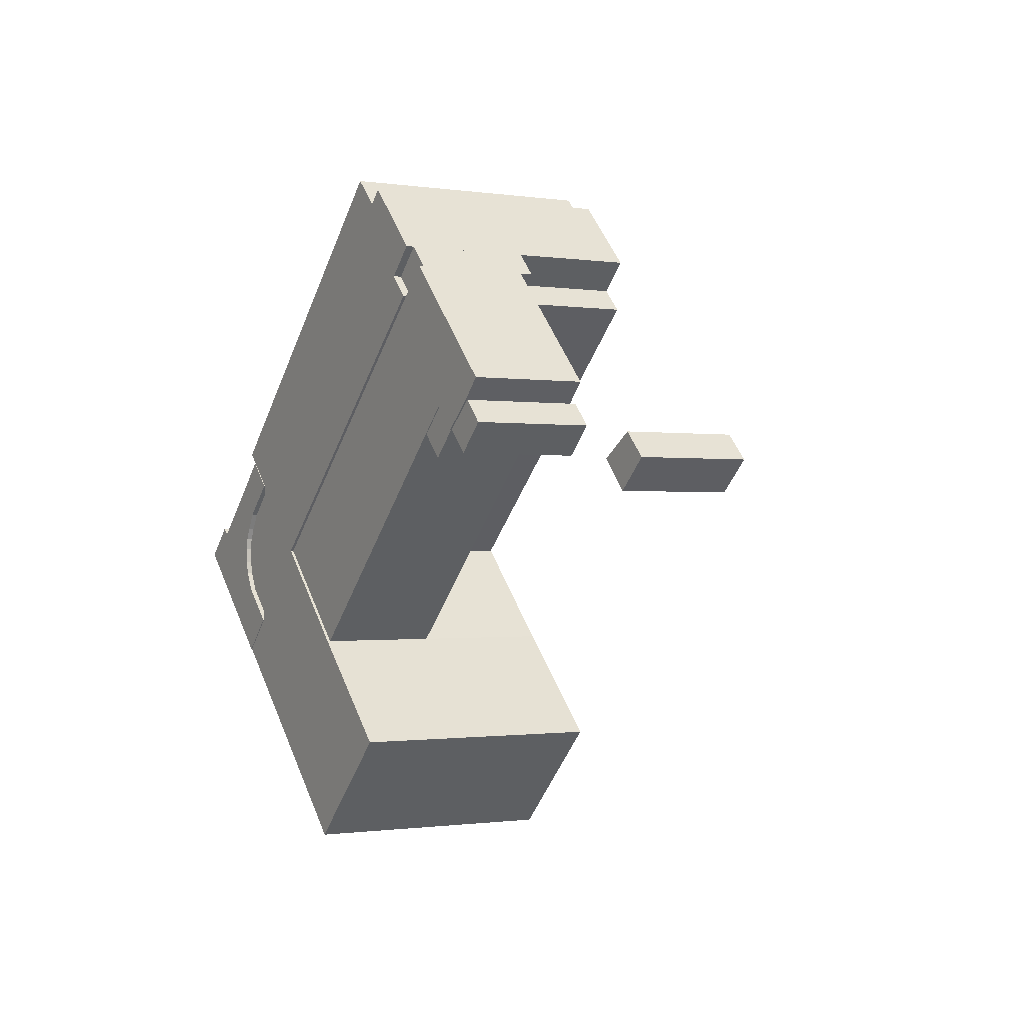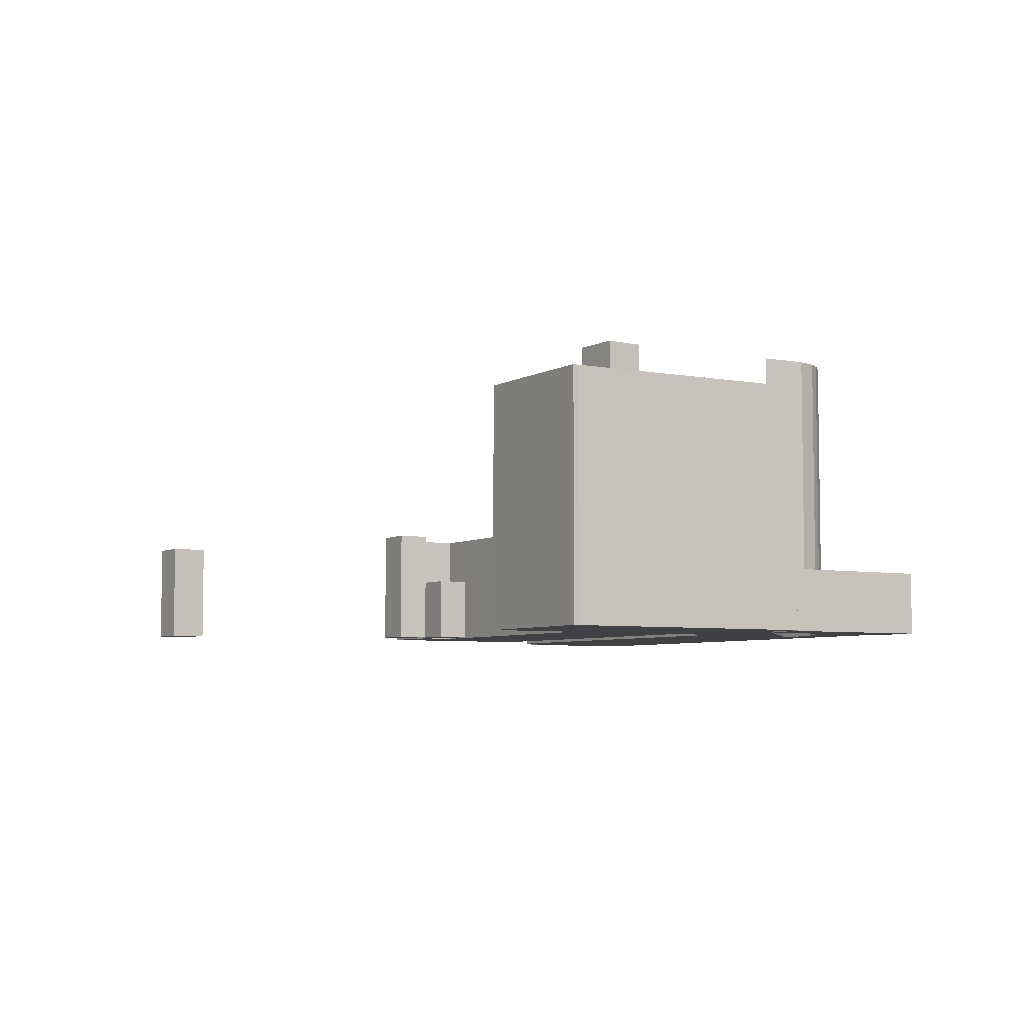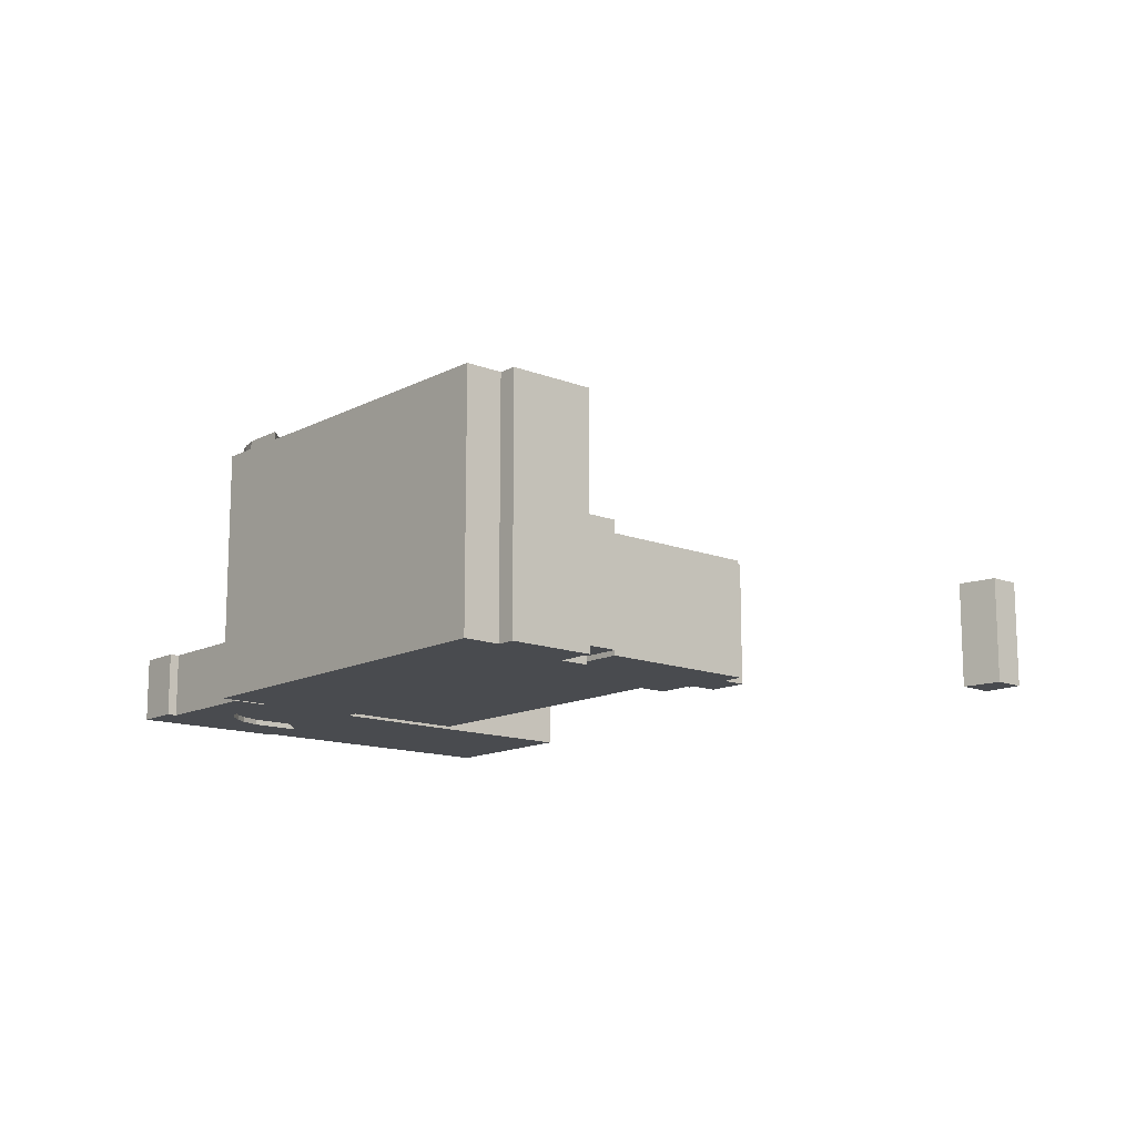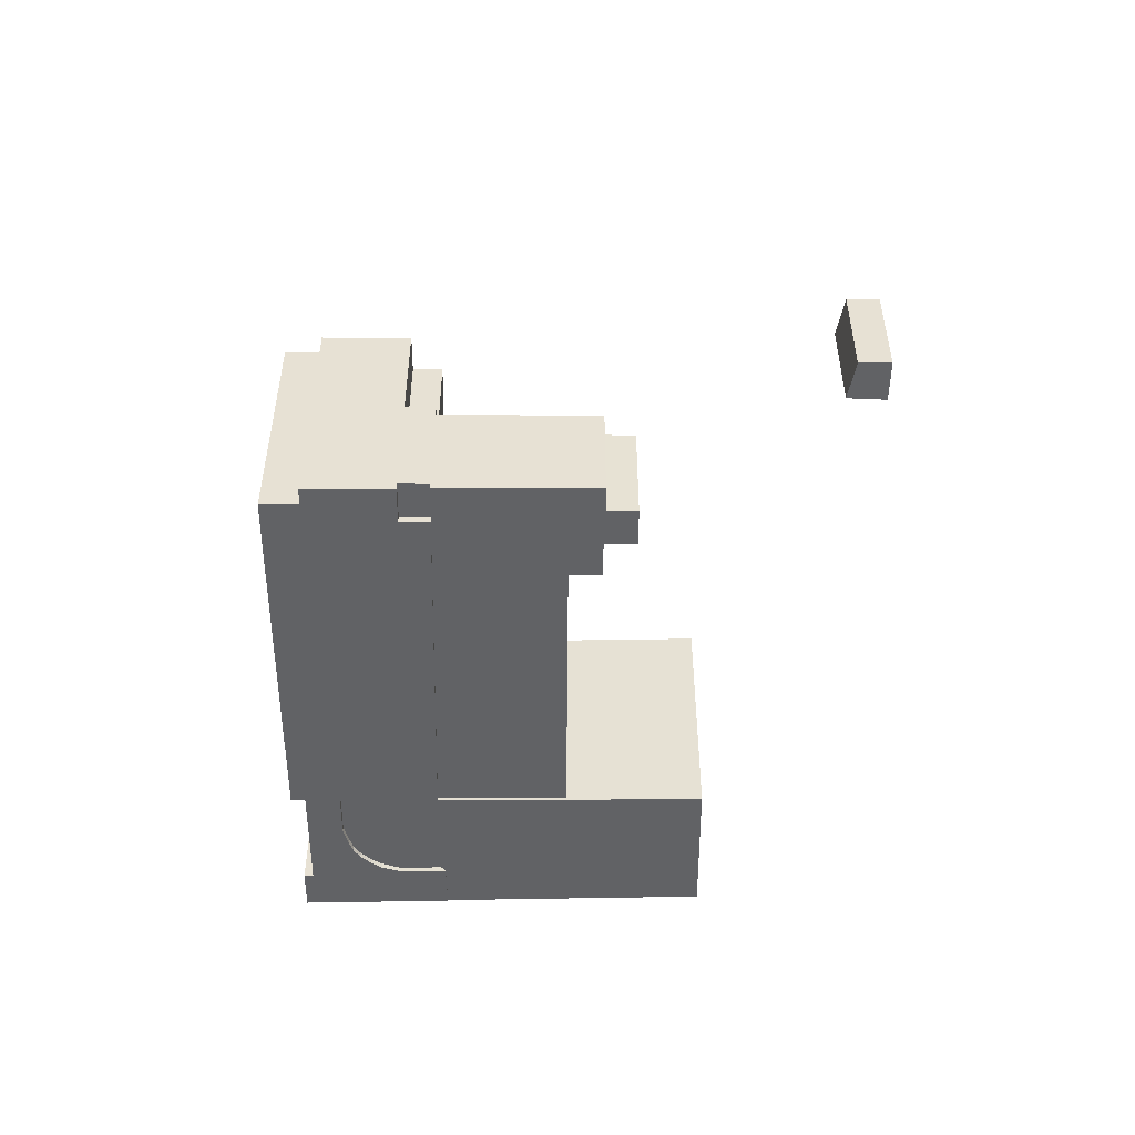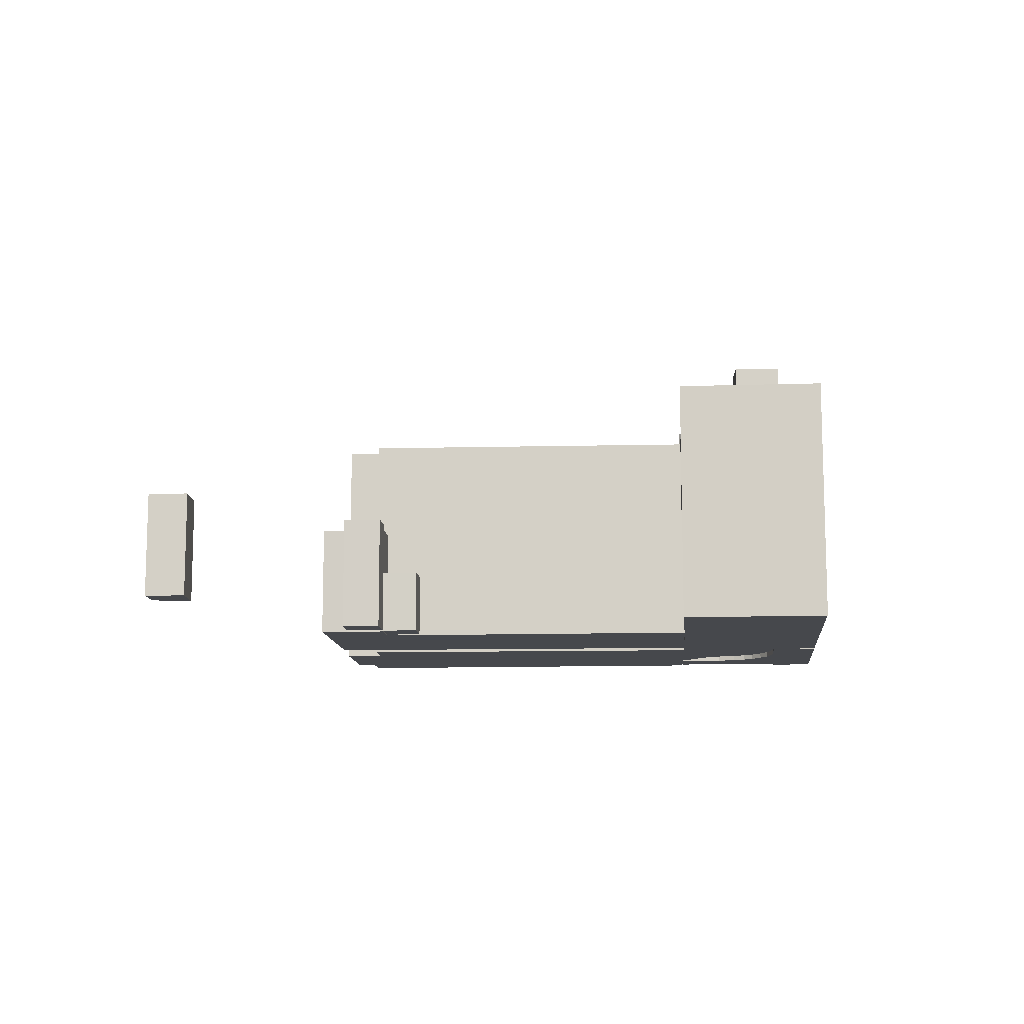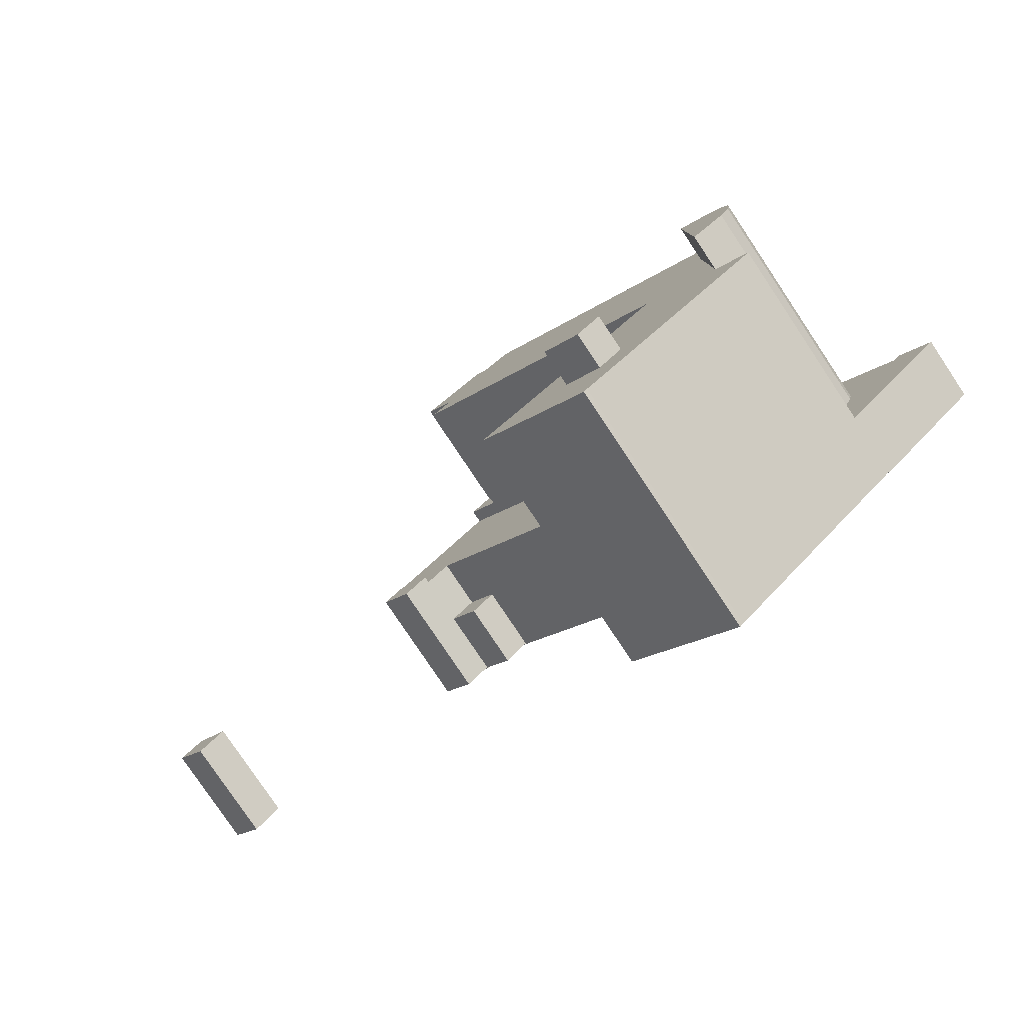
<metadata>
{"format":"obj","ext":"obj","renderer":"f3d","projection":"perspective","resolution":1024,"background":"white","views":[{"elev":-0.9,"azim":59.8,"up":"+Z"},{"elev":-5.6,"azim":-165.9,"up":"+Y"},{"elev":-13.7,"azim":4.6,"up":"+Y"},{"elev":-50.6,"azim":45.5,"up":"+Y"},{"elev":-11.3,"azim":139.9,"up":"+Y"},{"elev":-79.2,"azim":-146.3,"up":"+Z"}]}
</metadata>
<code>
v  51.14 -0.43 15.2
v  42.77 9.203 23.78
v  42.77 -0.43 23.79
v  51.14 9.203 15.2
v  52.25 -0.43 14.05
v  52.25 9.203 14.05
v  50.65 -0.43 12.37
v  50.65 9.203 12.37
v  48.08 -0.43 10.14
v  48.08 9.203 10.14
v  46.13 9.203 12.1
v  46.13 -0.43 12.1
v  43.9 -0.43 9.938
v  43.9 9.203 9.938
v  52.4 -0.3 10.54
v  50.65 9.725 12.37
v  50.65 -0.3 12.37
v  52.4 9.725 10.54
v  51.94 -0.3 10.08
v  51.94 9.725 10.08
v  50.01 -0.3 8.194
v  50.01 9.725 8.194
v  48.08 9.725 10.14
v  48.08 -0.3 10.14
v  48.08 -0.35 10.14
v  46.13 5.119 12.1
v  46.13 -0.35 12.1
v  48.08 5.119 10.14
v  45.85 -0.35 7.953
v  45.85 5.119 7.953
v  43.9 5.119 9.938
v  43.9 -0.35 9.938
v  23.62 -0.43 -18.07
v  26.54 23.43 -15.5
v  26.54 -0.43 -15.5
v  23.62 23.43 -18.07
v  21.58 23.43 -15.68
v  21.58 -0.43 -15.68
v  24.46 23.43 -13.14
v  24.46 -0.43 -13.14
v  75.15 -0.13 6.996
v  73.35 8.595 8.844
v  73.35 -0.13 8.845
v  75.15 8.595 6.996
v  72.73 -0.13 4.712
v  72.73 8.595 4.712
v  70.63 8.595 7.054
v  70.63 -0.13 7.054
v  11.94 -0.29 -6.084
v  12.1 23.49 6.498
v  12.1 -0.29 6.499
v  11.94 23.49 -6.084
v  9.092 23.49 -3.31
v  9.092 -0.29 -3.309
v  8.279 23.49 -1.74
v  8.279 -0.29 -1.74
v  8.059 23.49 -0.6956
v  8.059 -0.29 -0.6948
v  7.986 23.49 0.5518
v  7.985 -0.29 0.5526
v  8.149 23.49 1.498
v  8.148 -0.29 1.498
v  8.616 23.49 2.518
v  8.616 -0.29 2.519
v  9.386 23.49 3.84
v  9.385 -0.29 3.841
v  7.985 -0.73 0.5526
v  8.148 4.592 1.498
v  8.148 -0.73 1.499
v  7.985 4.592 0.5524
v  8.059 -0.73 -0.6948
v  8.059 4.592 -0.695
v  8.279 -0.73 -1.74
v  8.279 4.592 -1.74
v  9.092 -0.73 -3.309
v  9.092 4.592 -3.309
v  11.94 -0.73 -6.084
v  11.94 4.592 -6.084
v  9.174 -0.73 -8.929
v  9.175 4.592 -8.929
v  8.817 4.592 -8.581
v  8.817 -0.73 -8.581
v  0.0001134 4.592 -0.0001686
v  0 -0.73 -4.47e-17
v  2.585 4.592 2.534
v  2.585 -0.73 2.534
v  3.144 -0.73 1.963
v  3.144 4.592 1.963
v  3.409 4.592 2.222
v  3.409 -0.73 2.222
v  9.976 4.592 8.66
v  9.975 -0.73 8.66
v  12.1 -0.73 6.499
v  12.1 4.592 6.498
v  9.385 -0.73 3.841
v  9.385 4.592 3.841
v  8.616 -0.73 2.519
v  8.616 4.592 2.519
v  24.46 20.4 -13.14
v  26.54 -0.67 -15.5
v  24.46 -0.67 -13.14
v  26.54 20.4 -15.5
v  21.58 -0.67 -15.68
v  21.58 20.4 -15.68
v  23.62 -0.67 -18.07
v  23.62 20.4 -18.07
v  40.35 -0.67 21.5
v  40.43 20.4 21.57
v  40.43 -0.67 21.57
v  40.35 20.4 21.5
v  18.02 -0.67 0.4089
v  18.02 20.4 0.4082
v  25.87 -0.67 -7.558
v  25.87 20.4 -7.559
v  27.53 -0.67 -9.189
v  27.53 20.4 -9.19
v  29.88 -0.67 -11.5
v  29.88 20.4 -11.5
v  32.5 -0.67 -14.08
v  32.5 20.4 -14.08
v  33.97 -0.67 -15.52
v  33.97 20.4 -15.52
v  34.28 -0.67 -15.83
v  34.28 20.4 -15.83
v  33.3 -0.67 -16.8
v  33.31 20.4 -16.8
v  25.3 -0.67 -24.68
v  25.31 20.4 -24.68
v  25 20.4 -24.33
v  25 -0.67 -24.33
v  21.08 20.4 -20.52
v  21.08 -0.67 -20.52
v  20.86 20.4 -20.3
v  20.86 -0.67 -20.3
v  19.25 20.4 -18.74
v  19.25 -0.67 -18.74
v  19.04 20.4 -18.53
v  19.04 -0.67 -18.53
v  15.06 20.4 -14.66
v  15.06 -0.67 -14.66
v  14.85 20.4 -14.45
v  14.85 -0.67 -14.45
v  10.17 20.4 -9.894
v  10.17 -0.67 -9.894
v  9.175 20.4 -8.929
v  9.174 -0.67 -8.929
v  11.94 20.4 -6.084
v  11.94 -0.67 -6.084
v  12.1 20.4 6.498
v  12.1 -0.67 6.499
v  9.976 20.4 8.659
v  9.975 -0.67 8.66
v  9.101 20.4 9.552
v  9.1 -0.67 9.552
v  32.3 20.4 32.28
v  32.3 -0.67 32.28
v  33.17 -0.67 31.4
v  33.17 20.4 31.4
v  34.57 -0.67 29.96
v  34.57 20.4 29.96
v  35.69 20.4 31.06
v  35.69 -0.67 31.06
v  38.83 -0.67 27.84
v  38.83 20.4 27.83
v  40.97 -0.67 25.63
v  40.97 20.4 25.63
v  38.66 -0.67 23.39
v  38.66 20.4 23.38
v  42.77 -1.456e-15 23.79
v  40.97 10.27 25.63
v  40.97 -1.57e-15 25.63
v  42.77 10.27 23.78
v  40.43 -1.321e-15 21.57
v  40.43 10.27 21.57
v  38.66 10.27 23.38
v  38.66 -1.432e-15 23.39
v  42.51 -0.43 8.587
v  42.51 9.203 8.587
v  38.11 -0.43 4.319
v  38.11 9.203 4.319
v  25.87 -0.43 -7.558
v  25.87 9.203 -7.558
v  18.02 9.203 0.4085
v  18.02 -0.43 0.4089
v  37.54 9.203 18.84
v  37.54 -0.43 18.84
g defaultobject
f 1 2 3
f 2 1 4
f 5 4 1
f 4 5 6
f 7 6 5
f 6 7 8
f 9 8 7
f 8 9 10
f 11 9 12
f 9 11 10
f 13 11 12
f 11 13 14
f 15 16 17
f 16 15 18
f 19 18 15
f 18 19 20
f 21 20 19
f 20 21 22
f 23 21 24
f 21 23 22
f 16 24 17
f 24 16 23
f 25 26 27
f 26 25 28
f 29 28 25
f 28 29 30
f 31 29 32
f 29 31 30
f 26 32 27
f 32 26 31
f 33 34 35
f 34 33 36
f 37 33 38
f 33 37 36
f 39 38 40
f 38 39 37
f 35 39 40
f 39 35 34
f 41 42 43
f 42 41 44
f 45 44 41
f 44 45 46
f 47 45 48
f 45 47 46
f 43 47 48
f 47 43 42
f 49 50 51
f 50 49 52
f 53 49 54
f 49 53 52
f 55 54 56
f 54 55 53
f 57 56 58
f 56 57 55
f 59 58 60
f 58 59 57
f 61 60 62
f 60 61 59
f 63 62 64
f 62 63 61
f 65 64 66
f 64 65 63
f 50 66 51
f 66 50 65
f 67 68 69
f 68 67 70
f 71 70 67
f 70 71 72
f 73 72 71
f 72 73 74
f 75 74 73
f 74 75 76
f 77 76 75
f 76 77 78
f 79 78 77
f 78 79 80
f 81 79 82
f 79 81 80
f 83 82 84
f 82 83 81
f 85 84 86
f 84 85 83
f 87 85 86
f 85 87 88
f 89 87 90
f 87 89 88
f 91 90 92
f 90 91 89
f 93 91 92
f 91 93 94
f 95 94 93
f 94 95 96
f 97 96 95
f 96 97 98
f 69 98 97
f 98 69 68
f 99 100 101
f 100 99 102
f 103 99 101
f 99 103 104
f 105 104 103
f 104 105 106
f 102 105 100
f 105 102 106
f 107 108 109
f 108 107 110
f 111 110 107
f 110 111 112
f 113 112 111
f 112 113 114
f 115 114 113
f 114 115 116
f 117 116 115
f 116 117 118
f 119 118 117
f 118 119 120
f 121 120 119
f 120 121 122
f 123 122 121
f 122 123 124
f 125 124 123
f 124 125 126
f 127 126 125
f 126 127 128
f 129 127 130
f 127 129 128
f 131 130 132
f 130 131 129
f 133 132 134
f 132 133 131
f 135 134 136
f 134 135 133
f 137 136 138
f 136 137 135
f 139 138 140
f 138 139 137
f 141 140 142
f 140 141 139
f 143 142 144
f 142 143 141
f 145 144 146
f 144 145 143
f 147 146 148
f 146 147 145
f 149 148 150
f 148 149 147
f 151 150 152
f 150 151 149
f 153 152 154
f 152 153 151
f 155 154 156
f 154 155 153
f 157 155 156
f 155 157 158
f 159 158 157
f 158 159 160
f 161 159 162
f 159 161 160
f 163 161 162
f 161 163 164
f 165 164 163
f 164 165 166
f 167 166 165
f 166 167 168
f 109 168 167
f 168 109 108
f 169 170 171
f 170 169 172
f 173 172 169
f 172 173 174
f 175 173 176
f 173 175 174
f 170 176 171
f 176 170 175
f 177 14 13
f 14 177 178
f 179 178 177
f 178 179 180
f 181 180 179
f 180 181 182
f 183 181 184
f 181 183 182
f 185 184 186
f 184 185 183
f 2 186 3
f 186 2 185
f 171 173 169
f 173 171 176
f 181 186 184
f 186 181 179
f 186 179 177
f 186 177 3
f 3 177 13
f 3 13 12
f 3 12 9
f 3 9 7
f 3 7 1
f 1 7 5
f 17 19 15
f 19 17 21
f 21 17 24
f 27 29 25
f 29 27 32
f 35 38 33
f 38 35 40
f 43 45 41
f 45 43 48
f 51 54 49
f 54 51 56
f 56 51 58
f 58 51 60
f 60 51 62
f 62 51 64
f 64 51 66
f 67 69 87
f 90 87 69
f 92 90 69
f 97 92 69
f 95 92 97
f 93 92 95
f 79 77 82
f 84 82 77
f 75 84 77
f 73 84 75
f 87 84 73
f 86 84 87
f 71 87 73
f 67 87 71
f 163 167 165
f 167 163 162
f 167 162 159
f 121 125 123
f 125 121 119
f 125 119 117
f 125 117 127
f 127 117 115
f 127 115 113
f 127 113 111
f 167 107 109
f 107 167 111
f 111 167 159
f 111 159 157
f 111 157 156
f 111 156 150
f 150 156 154
f 111 150 127
f 150 154 152
f 150 130 127
f 130 150 148
f 130 148 132
f 132 148 134
f 134 148 136
f 136 148 138
f 138 148 140
f 140 148 142
f 142 148 146
f 142 146 144
f 172 175 170
f 175 172 174
f 8 4 6
f 4 8 2
f 2 8 10
f 2 10 11
f 2 11 185
f 185 11 14
f 185 14 178
f 185 178 180
f 185 180 183
f 183 180 182
f 18 23 16
f 23 18 20
f 23 20 22
f 26 30 31
f 30 26 28
f 36 39 34
f 39 36 37
f 42 46 47
f 46 42 44
f 52 65 50
f 65 52 63
f 63 52 61
f 61 52 59
f 59 52 57
f 57 52 55
f 55 52 53
f 94 89 91
f 89 94 88
f 88 94 96
f 88 96 83
f 83 96 98
f 83 98 68
f 83 68 70
f 83 70 72
f 83 72 81
f 81 72 74
f 81 74 76
f 81 76 78
f 81 78 80
f 83 85 88
f 164 160 161
f 158 153 155
f 153 158 160
f 153 160 164
f 153 164 166
f 153 166 168
f 153 168 108
f 153 108 110
f 153 110 149
f 149 110 112
f 153 149 151
f 149 112 147
f 147 112 114
f 147 114 116
f 147 116 118
f 147 118 120
f 147 120 145
f 145 120 122
f 145 122 124
f 145 124 126
f 145 126 141
f 141 126 129
f 129 126 128
f 145 141 143
f 141 129 139
f 139 129 133
f 139 133 137
f 137 133 135
f 133 129 131

</code>
